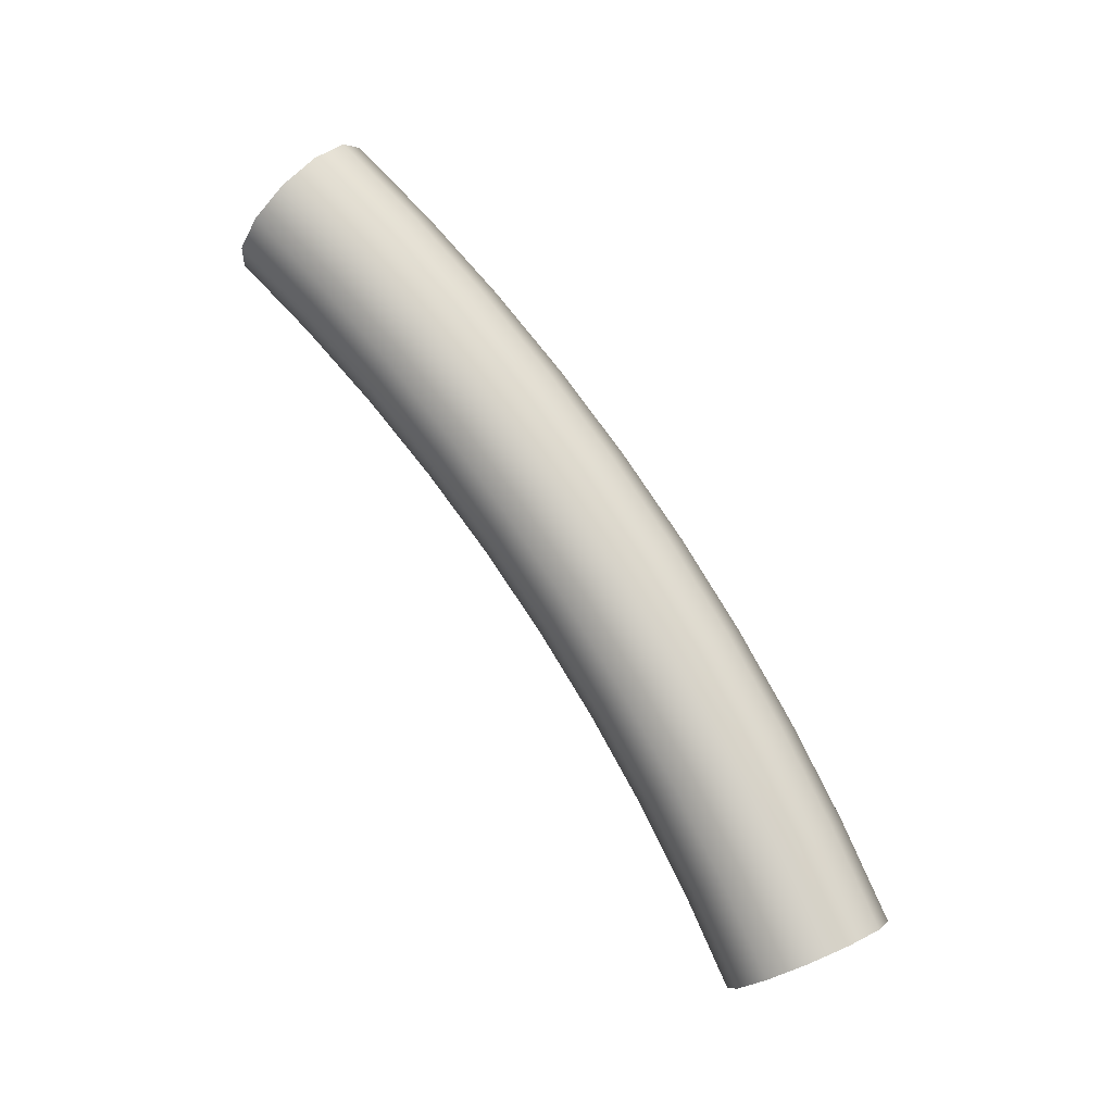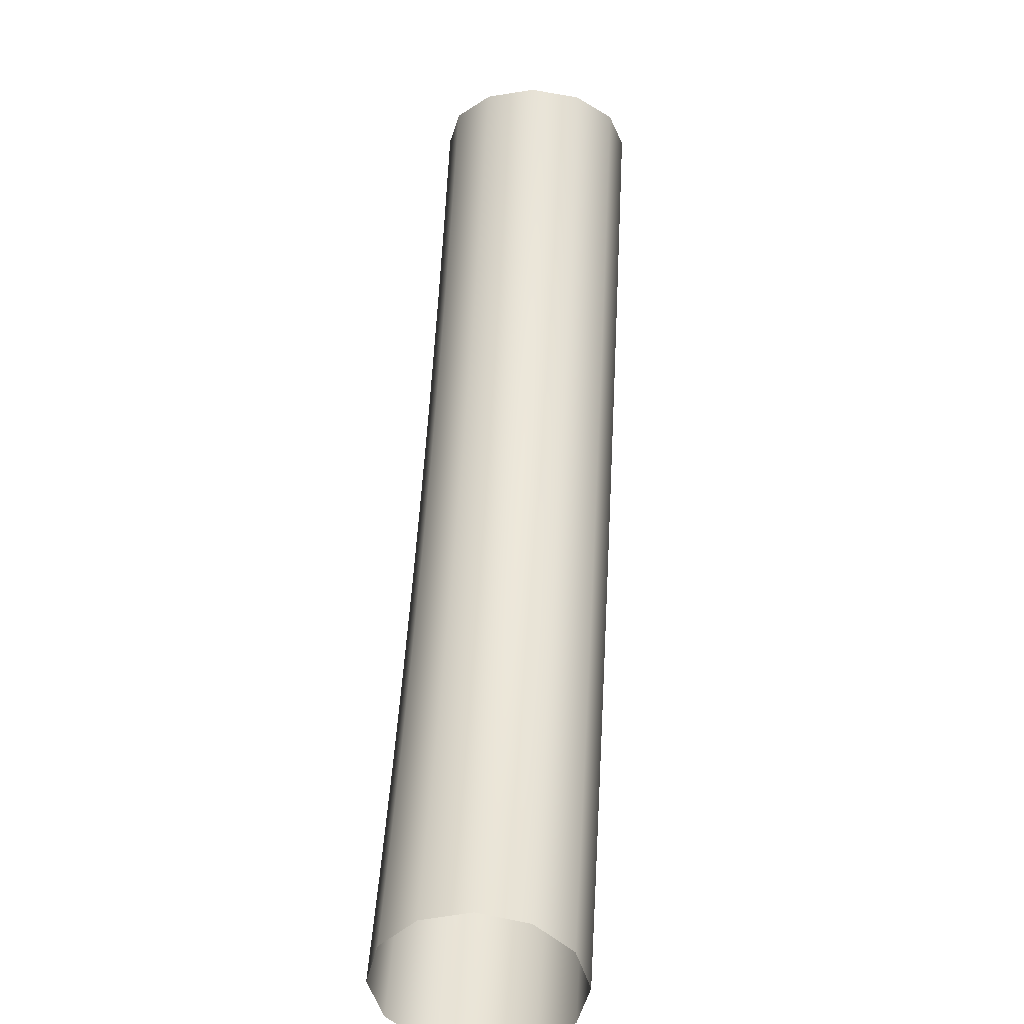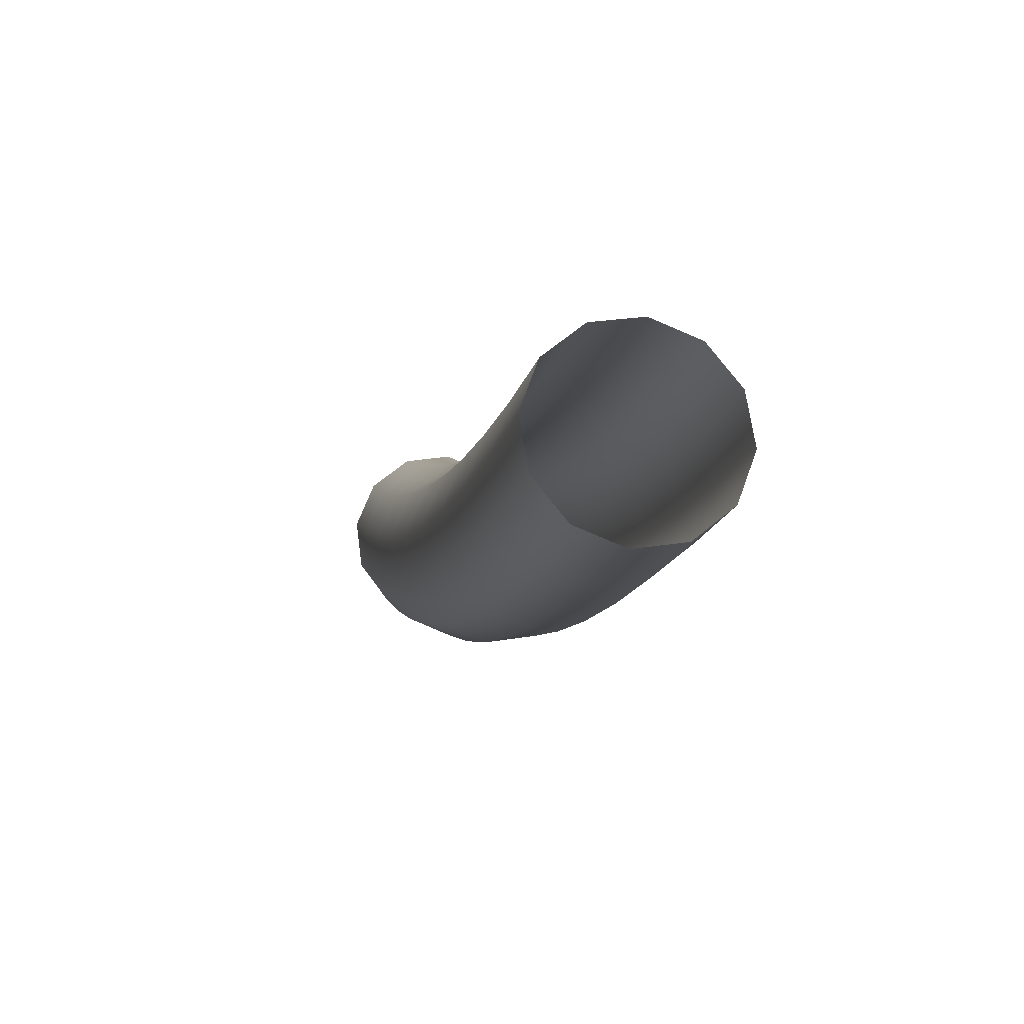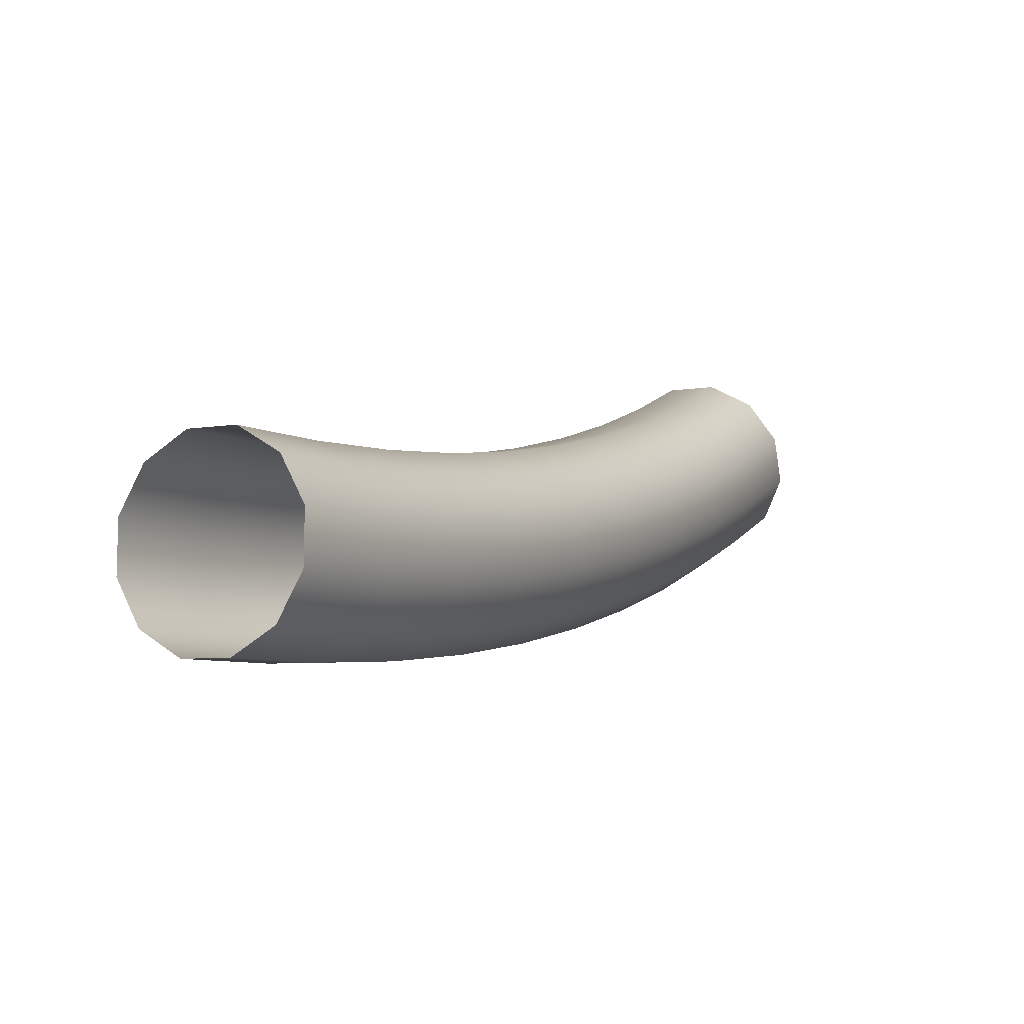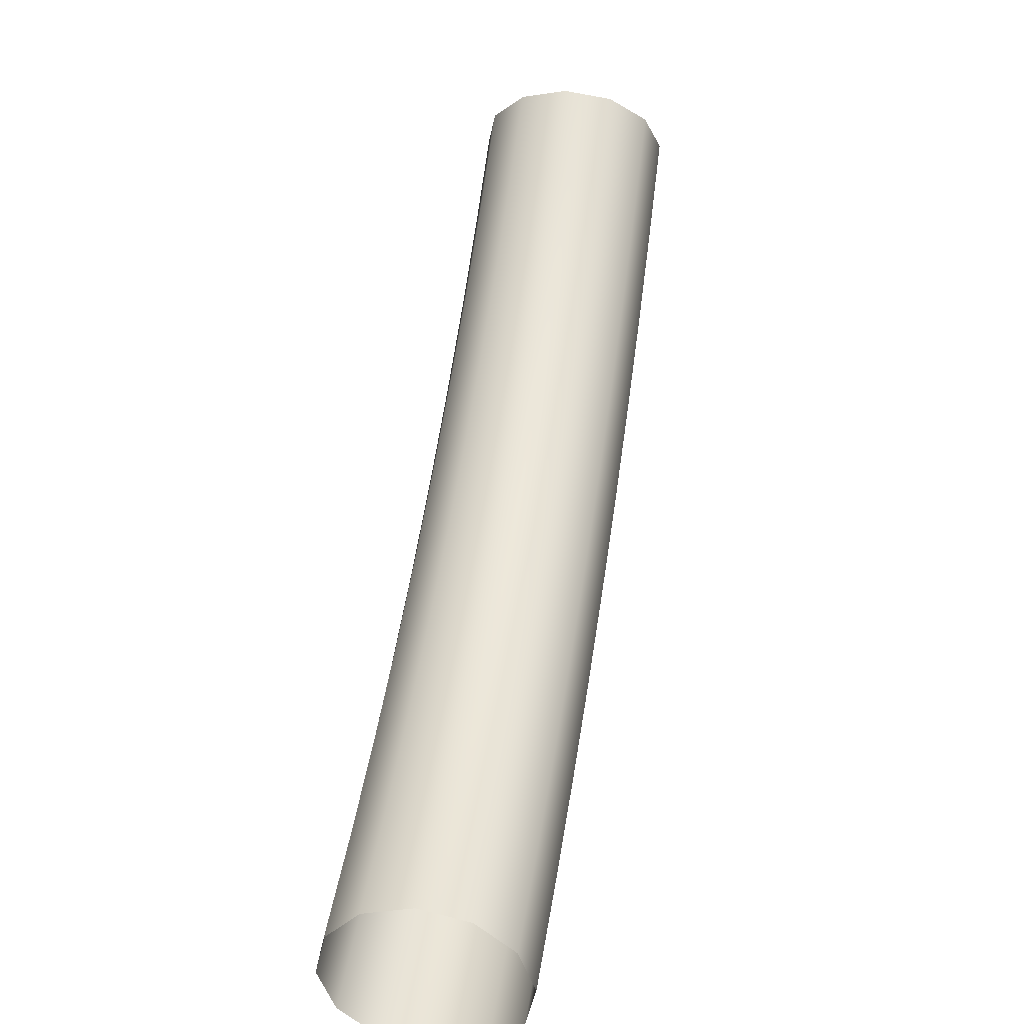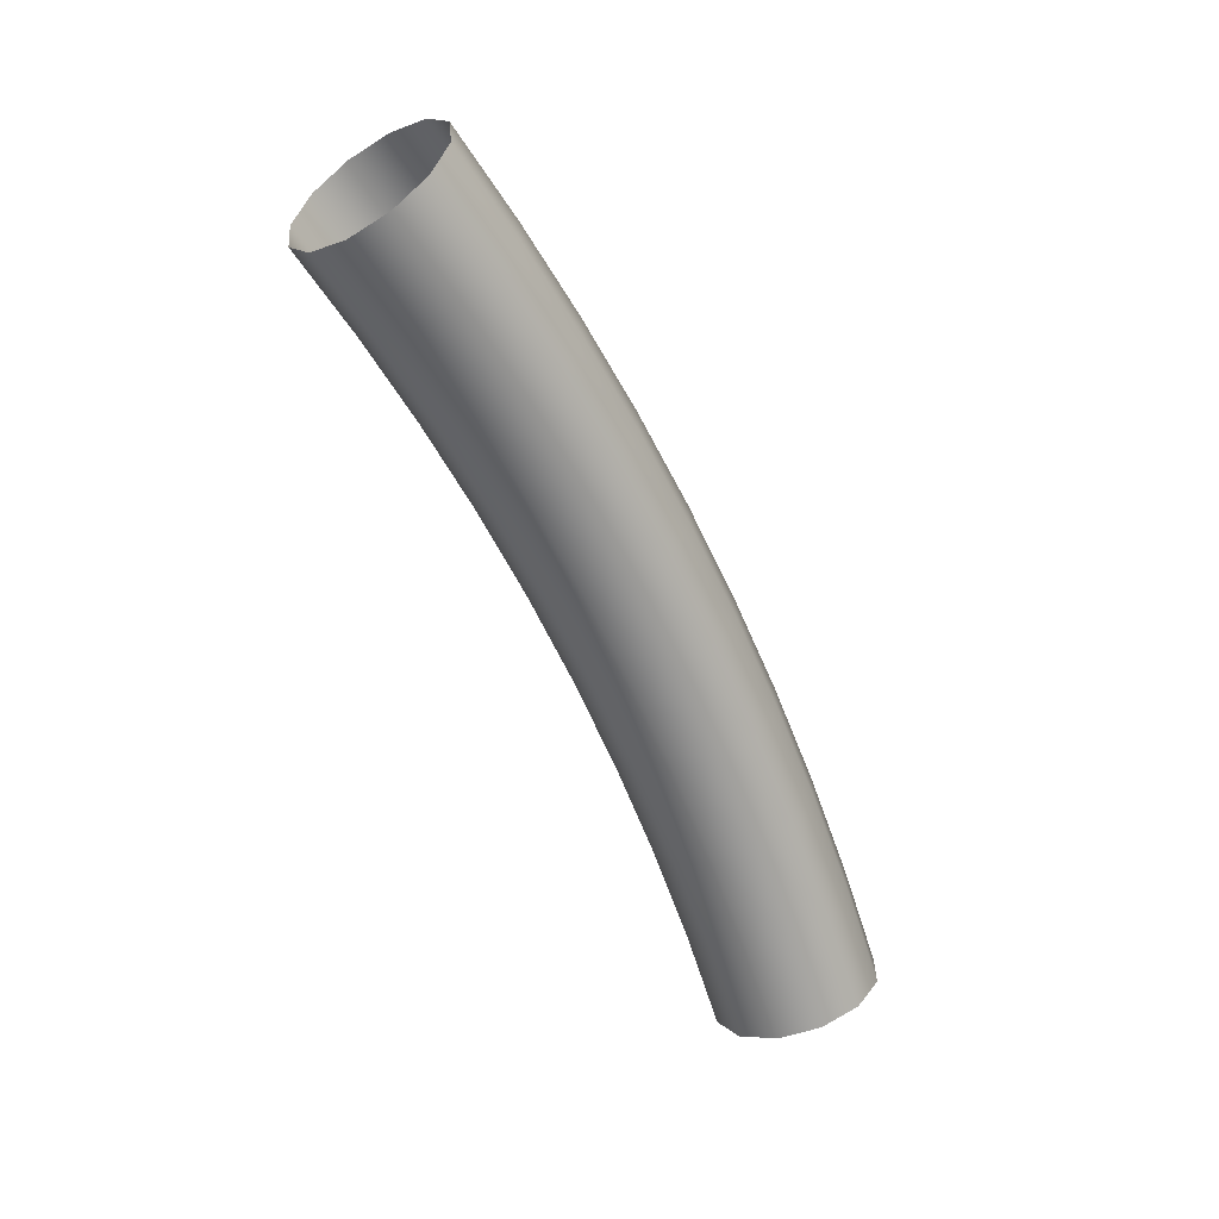
<metadata>
{"format":"obj","ext":"obj","renderer":"f3d","projection":"perspective","resolution":1024,"background":"white","views":[{"elev":-4.9,"azim":-83.8,"up":"+Z"},{"elev":18.1,"azim":-176.3,"up":"+Y"},{"elev":-39.8,"azim":167.2,"up":"+Y"},{"elev":-33.9,"azim":-147.0,"up":"+Y"},{"elev":18.0,"azim":-170.4,"up":"+Y"},{"elev":3.7,"azim":-130.9,"up":"+Z"}]}
</metadata>
<code>
o handrail.004
v 0.004748 -0.2533 0.107
v 0 -0.2545 0.1075
v 0.008224 -0.2501 0.1057
v 0.004748 -0.2485 0.1179
v 0 -0.2496 0.1184
v 0.008224 -0.2453 0.1164
v 0.004748 -0.2431 0.1284
v 0 -0.2443 0.129
v 0.008224 -0.2401 0.1268
v 0.004748 -0.2374 0.1388
v 0 -0.2385 0.1394
v 0.008224 -0.2344 0.137
v 0.004748 -0.2312 0.1488
v 0 -0.2323 0.1495
v 0.008224 -0.2283 0.1469
v 0.004748 -0.2246 0.1586
v 0 -0.2257 0.1593
v 0.008224 -0.2218 0.1565
v 0.004748 -0.2176 0.168
v 0 -0.2187 0.1688
v 0.008224 -0.2149 0.1659
v 0.004748 -0.2103 0.1771
v -0 -0.2112 0.178
v 0.008224 -0.2076 0.1749
v 0.004748 -0.2025 0.1859
v -0 -0.2035 0.1868
v 0.008224 -0.2 0.1836
v 0.004748 -0.1944 0.1944
v -0 -0.1953 0.1953
v 0.008224 -0.1919 0.1919
v 0.009497 -0.1886 0.1886
v 0.008224 -0.1852 0.1852
v 0.009497 -0.1965 0.1804
v 0.009497 -0.204 0.1718
v 0.008224 -0.193 0.1772
v 0.008224 -0.2004 0.1688
v 0.004748 -0.1904 0.1748
v 0 -0.1895 0.1739
v 0.004748 -0.1828 0.1828
v 0.004748 -0.1977 0.1665
v 0.004748 -0.2046 0.1579
v 0 -0.1967 0.1657
v 0 -0.2036 0.1572
v -0.004748 -0.1977 0.1665
v -0.004748 -0.2046 0.1579
v -0.008224 -0.2004 0.1688
v -0.004748 -0.1904 0.1748
v -0.008224 -0.193 0.1772
v -0.004748 -0.1828 0.1828
v 0 -0.1819 0.1819
v -0.008224 -0.1852 0.1852
v -0.009497 -0.1886 0.1886
v -0.008224 -0.1919 0.1919
v -0.009497 -0.1965 0.1804
v -0.009497 -0.204 0.1718
v -0.008224 -0.2 0.1836
v -0.008224 -0.2076 0.1749
v -0.004748 -0.2025 0.1859
v -0.004748 -0.2103 0.1771
v -0.004748 -0.1944 0.1944
v -0.004748 -0.2176 0.168
v -0.004748 -0.2246 0.1586
v -0.008224 -0.2149 0.1659
v -0.008224 -0.2218 0.1565
v -0.009497 -0.2111 0.163
v -0.009497 -0.2179 0.1538
v -0.008224 -0.2074 0.1601
v -0.008224 -0.214 0.1511
v -0.008224 -0.2203 0.1418
v -0.004748 -0.2112 0.1491
v -0.004748 -0.2174 0.1399
v 0 -0.2102 0.1483
v 0 -0.2163 0.1392
v 0.004748 -0.2112 0.1491
v 0.004748 -0.2174 0.1399
v 0.008224 -0.214 0.1511
v 0.009497 -0.2179 0.1538
v 0.008224 -0.2074 0.1601
v 0.008224 -0.2203 0.1418
v 0.008224 -0.2262 0.1322
v 0.009497 -0.2243 0.1443
v 0.009497 -0.2303 0.1346
v 0.009497 -0.2359 0.1246
v 0.009497 -0.241 0.1143
v 0.008224 -0.2317 0.1224
v 0.008224 -0.2367 0.1123
v 0.004748 -0.2286 0.1207
v 0 -0.2275 0.1201
v 0.004748 -0.2232 0.1304
v 0.004748 -0.2336 0.1108
v 0.004748 -0.2382 0.1006
v 0 -0.2325 0.1102
v 0 -0.237 0.1001
v -0.004748 -0.2336 0.1108
v -0.004748 -0.2382 0.1006
v -0.008224 -0.2367 0.1123
v -0.004748 -0.2286 0.1207
v -0.008224 -0.2317 0.1224
v -0.004748 -0.2232 0.1304
v 0 -0.2221 0.1298
v -0.008224 -0.2262 0.1322
v -0.009497 -0.2303 0.1346
v -0.008224 -0.2344 0.137
v -0.009497 -0.2243 0.1443
v -0.009497 -0.2359 0.1246
v -0.009497 -0.241 0.1143
v -0.008224 -0.2401 0.1268
v -0.008224 -0.2453 0.1164
v -0.004748 -0.2431 0.1284
v -0.004748 -0.2485 0.1179
v -0.004748 -0.2374 0.1388
v -0.004748 -0.2312 0.1488
v -0.008224 -0.2283 0.1469
v -0.004748 -0.2533 0.107
v -0.008224 -0.2501 0.1057
v -0.009497 -0.2458 0.1038
v -0.008224 -0.2414 0.102
v 0.008224 -0.2414 0.102
v 0.009497 -0.2458 0.1038
v 0.009497 -0.2111 0.163
f 1 4 5 2
f 3 6 4 1
f 4 7 8 5
f 6 9 7 4
f 7 10 11 8
f 9 12 10 7
f 10 13 14 11
f 12 15 13 10
f 13 16 17 14
f 15 18 16 13
f 16 19 20 17
f 18 21 19 16
f 19 22 23 20
f 21 24 22 19
f 22 25 26 23
f 24 27 25 22
f 25 28 29 26
f 27 30 28 25
f 33 31 30 27
f 35 32 31 33
f 34 33 27 24
f 36 35 33 34
f 40 37 35 36
f 37 39 32 35
f 42 38 37 40
f 38 50 39 37
f 41 40 36 78
f 43 42 40 41
f 45 44 42 43
f 44 47 38 42
f 67 46 44 45
f 46 48 47 44
f 47 49 50 38
f 48 51 49 47
f 54 52 51 48
f 56 53 52 54
f 55 54 48 46
f 57 56 54 55
f 59 58 56 57
f 58 60 53 56
f 23 26 58 59
f 26 29 60 58
f 61 59 57 63
f 20 23 59 61
f 62 61 63 64
f 17 20 61 62
f 64 63 65 66
f 63 57 55 65
f 66 65 67 68
f 65 55 46 67
f 68 67 45 70
f 69 68 70 71
f 104 66 68 69
f 71 70 72 73
f 70 45 43 72
f 73 72 74 75
f 72 43 41 74
f 75 74 76 79
f 74 41 78 76
f 79 76 77 81
f 76 78 120 77
f 80 79 81 82
f 89 75 79 80
f 82 81 15 12
f 81 77 18 15
f 83 82 12 9
f 85 80 82 83
f 84 83 9 6
f 86 85 83 84
f 90 87 85 86
f 87 89 80 85
f 92 88 87 90
f 88 100 89 87
f 91 90 86 118
f 93 92 90 91
f 95 94 92 93
f 94 97 88 92
f 117 96 94 95
f 96 98 97 94
f 97 99 100 88
f 98 101 99 97
f 99 71 73 100
f 101 69 71 99
f 105 102 101 98
f 102 104 69 101
f 107 103 102 105
f 103 113 104 102
f 106 105 98 96
f 108 107 105 106
f 110 109 107 108
f 109 111 103 107
f 5 8 109 110
f 8 11 111 109
f 111 112 113 103
f 11 14 112 111
f 112 62 64 113
f 14 17 62 112
f 113 64 66 104
f 114 110 108 115
f 2 5 110 114
f 115 108 106 116
f 116 106 96 117
f 100 73 75 89
f 118 86 84 119
f 119 84 6 3
f 78 36 34 120
f 77 120 21 18
f 120 34 24 21

</code>
